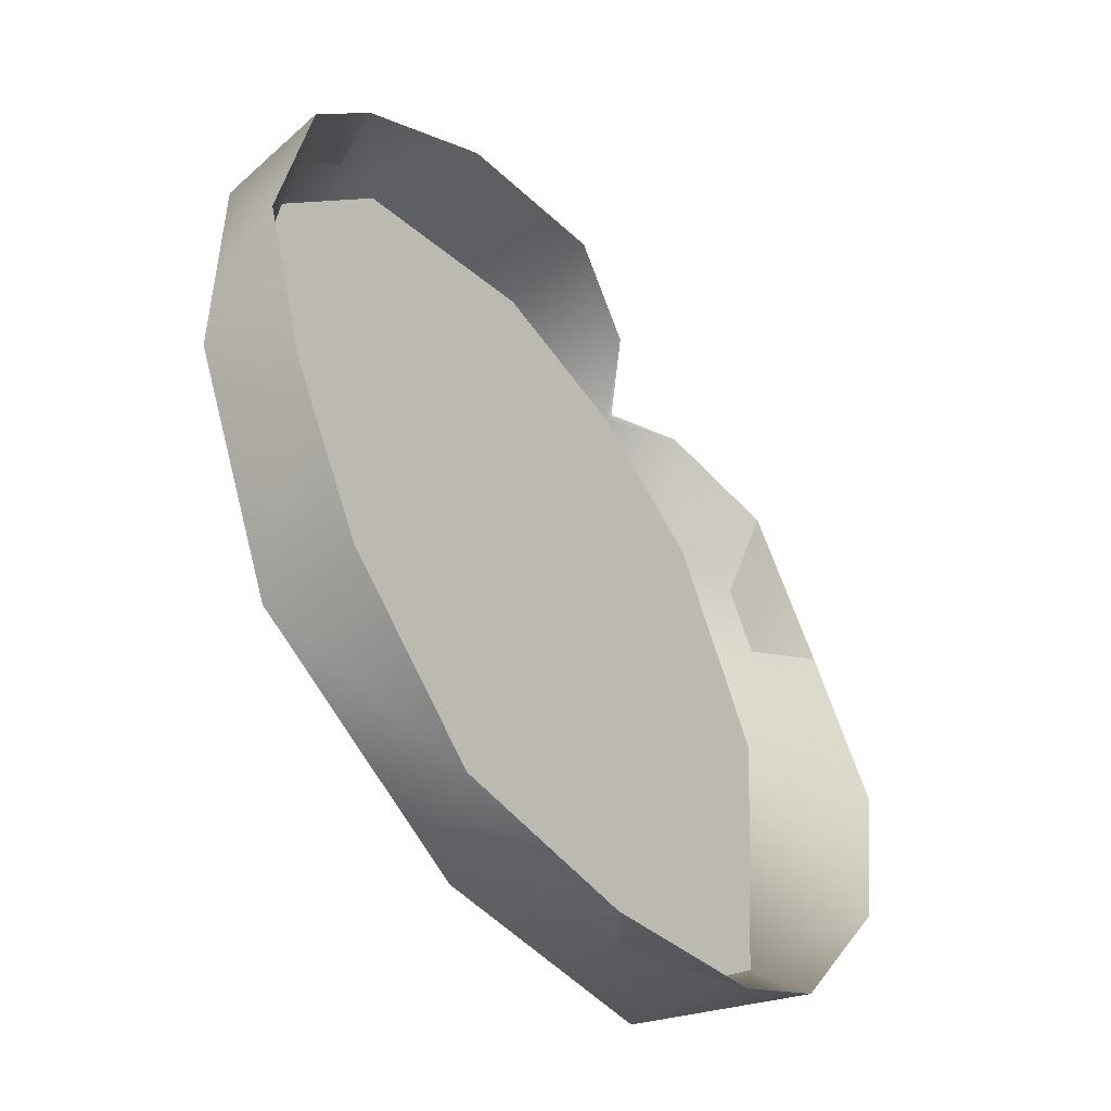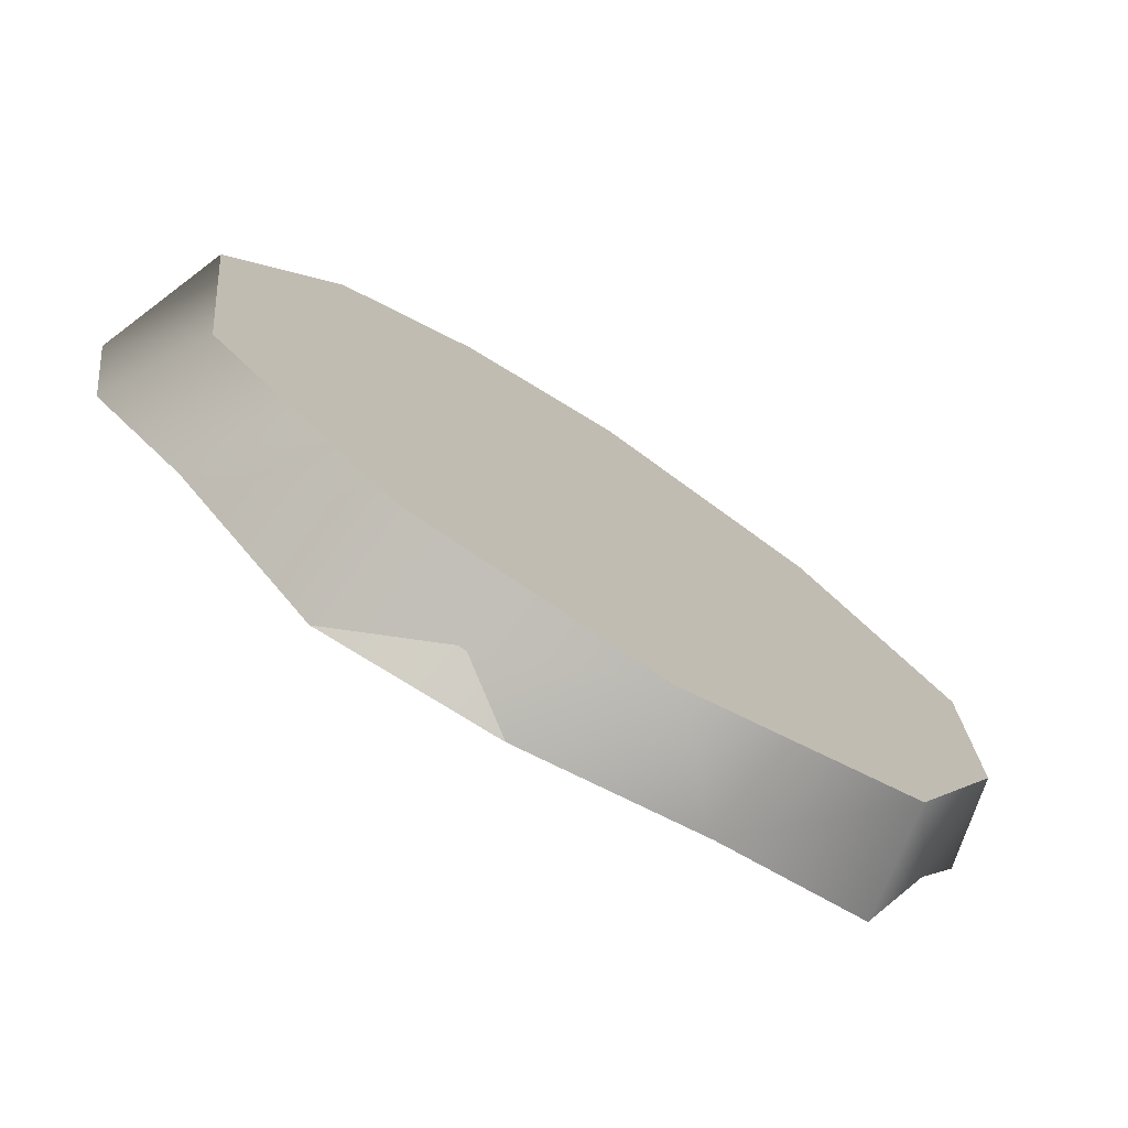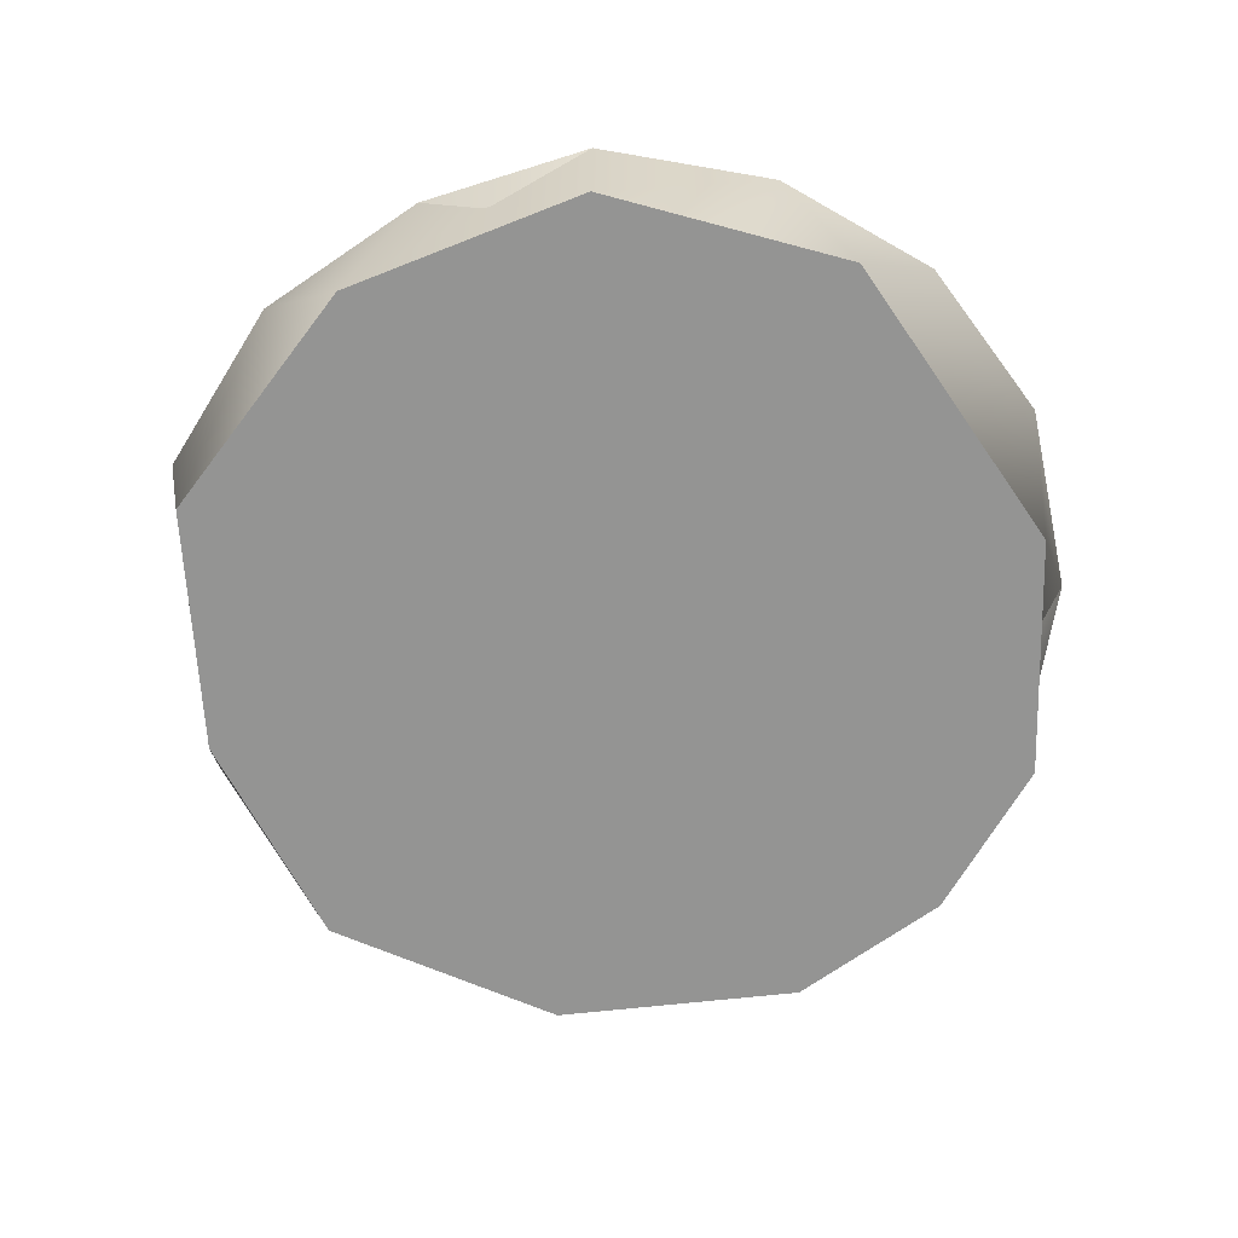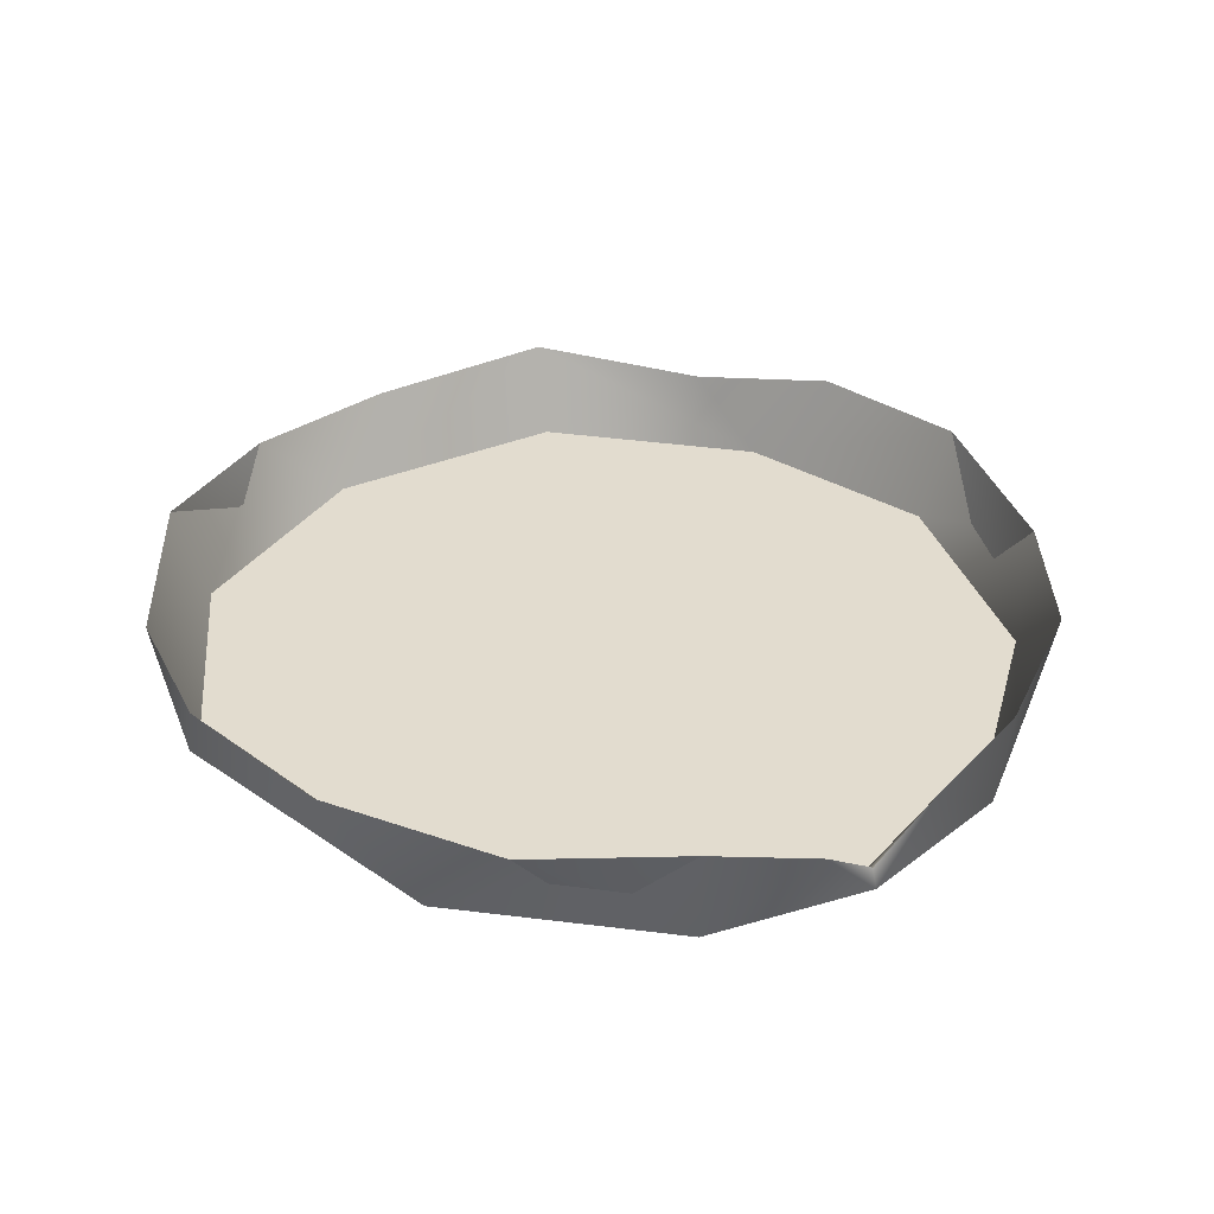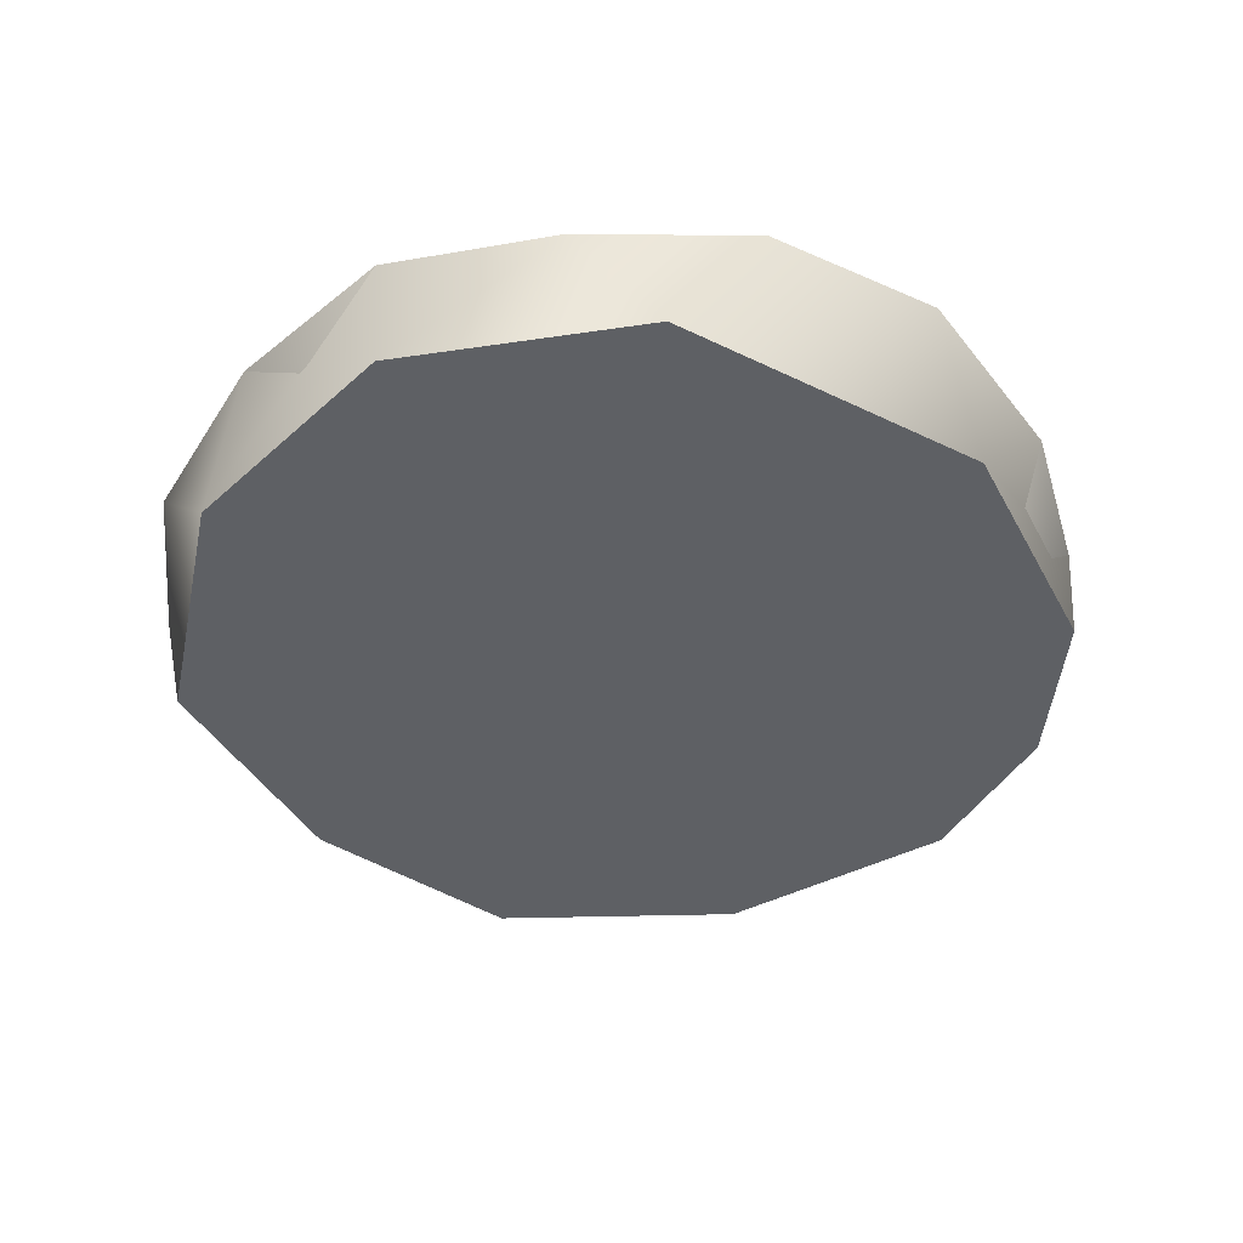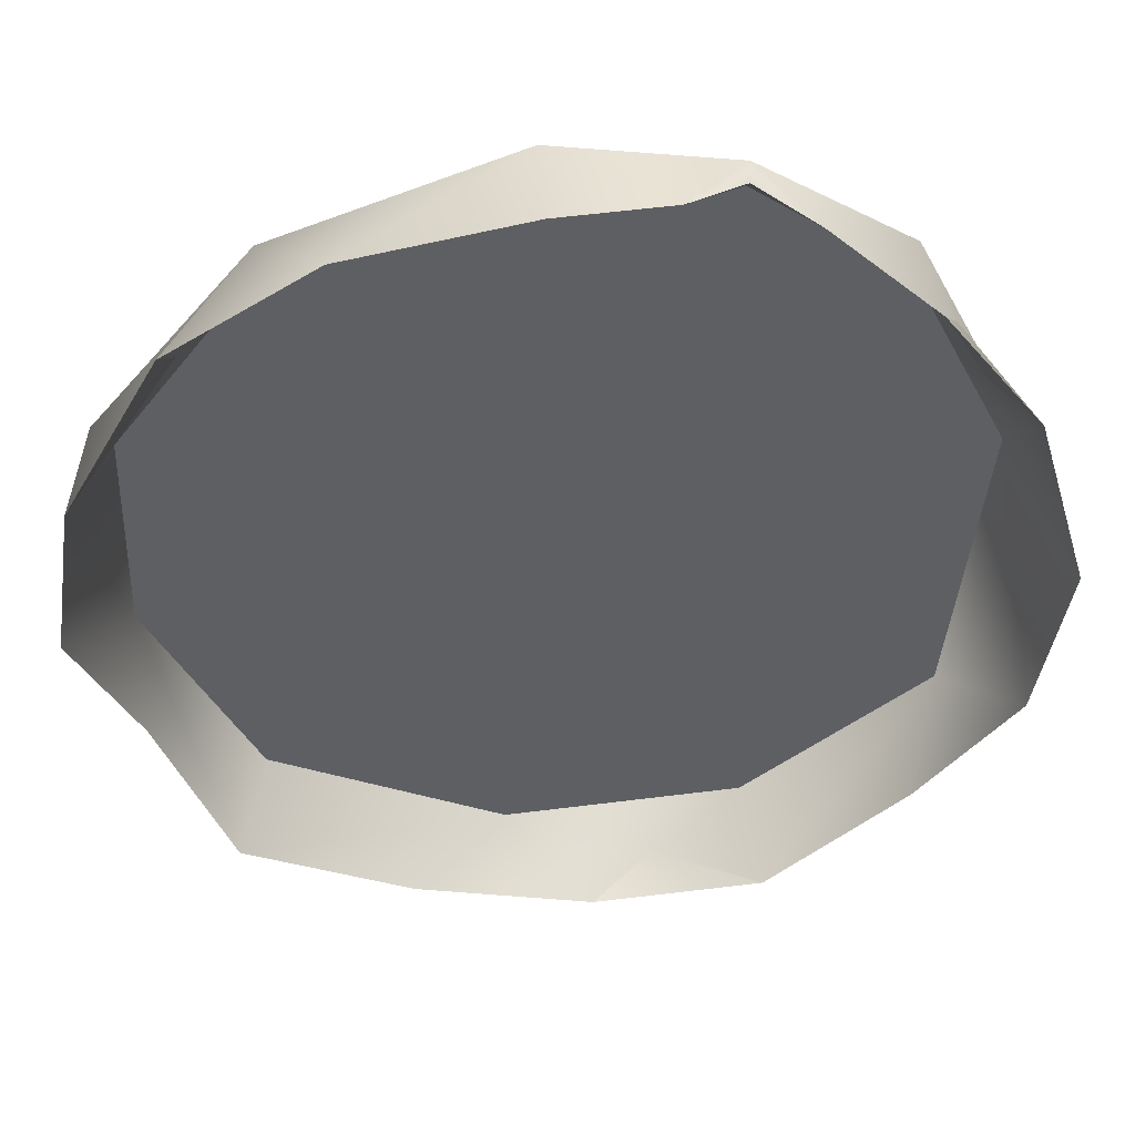
<metadata>
{"format":"obj","ext":"obj","renderer":"f3d","projection":"perspective","resolution":1024,"background":"white","views":[{"elev":-50.3,"azim":126.4,"up":"+Z"},{"elev":-76.0,"azim":-32.6,"up":"+Z"},{"elev":-67.0,"azim":-152.1,"up":"+Y"},{"elev":34.7,"azim":-53.8,"up":"+Y"},{"elev":-42.8,"azim":-126.9,"up":"+Y"},{"elev":47.1,"azim":176.4,"up":"+Z"}]}
</metadata>
<code>
g p011v001_m
v 0.6658 -0.2412 -0.6778
v 0.3361 -0.0527 -0.9235
v 0.1399 -0.2412 -0.9217
v 0.6968 -0.01422 -0.7126
v 0.8501 -0.04274 -0.333
v 0.8915 -0.2412 -0.1804
v 0.9818 -0.01875 -0.04287
v 0.8921 -0.2412 0.3247
v 0.9235 -0.0007896 0.3361
v 0.5496 -0.2412 0.7529
v 0.7246 -0.05049 0.664
v 0.1399 -0.2412 -0.9217
v 0.3361 -0.0527 -0.9235
v -0.04984 -0.02171 -0.9627
v -0.4153 0.001957 -0.8907
v -0.3995 -0.2412 -0.863
v -0.7246 -0.04237 -0.664
v -0.8022 -0.2412 -0.4876
v -0.9235 -0.0004663 -0.3361
v -0.9819 0.003067 0.04287
v -0.8862 -0.2412 0.2203
v -0.8862 -0.2412 0.2203
v -0.9819 0.003067 0.04287
v -0.8692 -0.03329 0.4232
v -0.6579 -0.02636 0.7078
v -0.6458 -0.2412 0.6994
v -0.4467 -0.1058 0.853
v -0.3276 -0.2412 0.9
v -0.3228 -0.1961 0.8869
v -0.1948 -0.07834 0.9423
v 0.04436 -0.2412 0.953
v 0.04286 -0.008602 0.9818
v 0.4153 -0.02171 0.8907
v 0.5496 -0.2412 0.7529
v 0.7246 -0.05049 0.664
v -0.8022 -0.2412 -0.4876
v -3.585e-06 -0.2412 -1.305e-06
v -0.3995 -0.2412 -0.863
v 0.1399 -0.2412 -0.9217
v 0.6658 -0.2412 -0.6778
v 0.8915 -0.2412 -0.1804
v 0.8921 -0.2412 0.3247
v -0.8862 -0.2412 0.2203
v -3.585e-06 -0.2412 -1.305e-06
v -0.8022 -0.2412 -0.4876
v -0.6458 -0.2412 0.6994
v -0.3276 -0.2412 0.9
v 0.04436 -0.2412 0.953
v 0.5496 -0.2412 0.7529
v 0.8921 -0.2412 0.3247
v -0.9819 0.003067 0.04287
v -0.8454 -0.2081 0.2215
v -0.8692 -0.03329 0.4232
v -0.6169 -0.2081 0.6829
v -0.6579 -0.02636 0.7078
v -0.4467 -0.1058 0.853
v -0.3174 -0.2081 0.872
v -0.3228 -0.1961 0.8869
v -0.1948 -0.07834 0.9423
v 0.04286 -0.008602 0.9818
v 0.04121 -0.2081 0.9297
v 0.5294 -0.2081 0.7404
v 0.4153 -0.02171 0.8907
v 0.7246 -0.05049 0.664
v -0.9235 -0.0004663 -0.3361
v -0.8454 -0.2081 0.2215
v -0.9819 0.003067 0.04287
v -0.7818 -0.2081 -0.4748
v -0.7246 -0.04237 -0.664
v -0.4153 0.001957 -0.8907
v -0.3837 -0.2081 -0.8228
v -0.04984 -0.02171 -0.9627
v 0.1325 -0.2081 -0.8778
v 0.3361 -0.0527 -0.9235
v 0.6968 -0.01422 -0.7126
v 0.1325 -0.2081 -0.8778
v 0.3361 -0.0527 -0.9235
v 0.6379 -0.2081 -0.6445
v 0.8629 -0.2081 -0.1718
v 0.8501 -0.04274 -0.333
v 0.9818 -0.01875 -0.04287
v 0.9235 -0.0007896 0.3361
v 0.847 -0.2081 0.3083
v 0.7246 -0.05049 0.664
v 0.5294 -0.2081 0.7404
v 0.5294 -0.2081 0.7404
v -3.585e-06 -0.2081 -1.305e-06
v 0.847 -0.2081 0.3083
v 0.04121 -0.2081 0.9297
v 0.8629 -0.2081 -0.1718
v -0.3174 -0.2081 0.872
v 0.6379 -0.2081 -0.6445
v -0.6169 -0.2081 0.6829
v 0.1325 -0.2081 -0.8778
v -0.8454 -0.2081 0.2215
v -0.3837 -0.2081 -0.8228
v -0.7818 -0.2081 -0.4748
g p011v001_m_0
f 3 2 1
f 2 4 1
f 4 5 1
f 5 6 1
f 5 7 6
f 6 7 8
f 7 9 8
f 8 9 10
f 9 11 10
f 14 13 12
f 15 14 12
f 16 15 12
f 17 15 16
f 18 17 16
f 19 17 18
f 20 19 18
f 21 20 18
f 24 23 22
f 25 24 22
f 26 25 22
f 27 25 26
f 28 27 26
f 28 29 27
f 30 29 28
f 30 28 31
f 32 30 31
f 33 32 31
f 34 33 31
f 35 33 34
f 38 37 36
f 39 37 38
f 40 37 39
f 40 41 37
f 42 37 41
f 45 44 43
f 43 44 46
f 46 44 47
f 47 44 48
f 48 44 49
f 49 44 50
f 53 52 51
f 54 52 53
f 55 54 53
f 54 55 56
f 57 54 56
f 58 57 56
f 59 57 58
f 57 59 60
f 61 57 60
f 62 61 60
f 63 62 60
f 64 62 63
f 67 66 65
f 66 68 65
f 65 68 69
f 69 68 70
f 68 71 70
f 70 71 72
f 71 73 72
f 72 73 74
f 77 76 75
f 76 78 75
f 78 79 75
f 79 80 75
f 80 79 81
f 81 79 82
f 79 83 82
f 82 83 84
f 83 85 84
f 88 87 86
f 86 87 89
f 90 87 88
f 89 87 91
f 87 90 92
f 91 87 93
f 94 87 92
f 93 87 95
f 96 87 94
f 95 87 97
f 97 87 96

</code>
